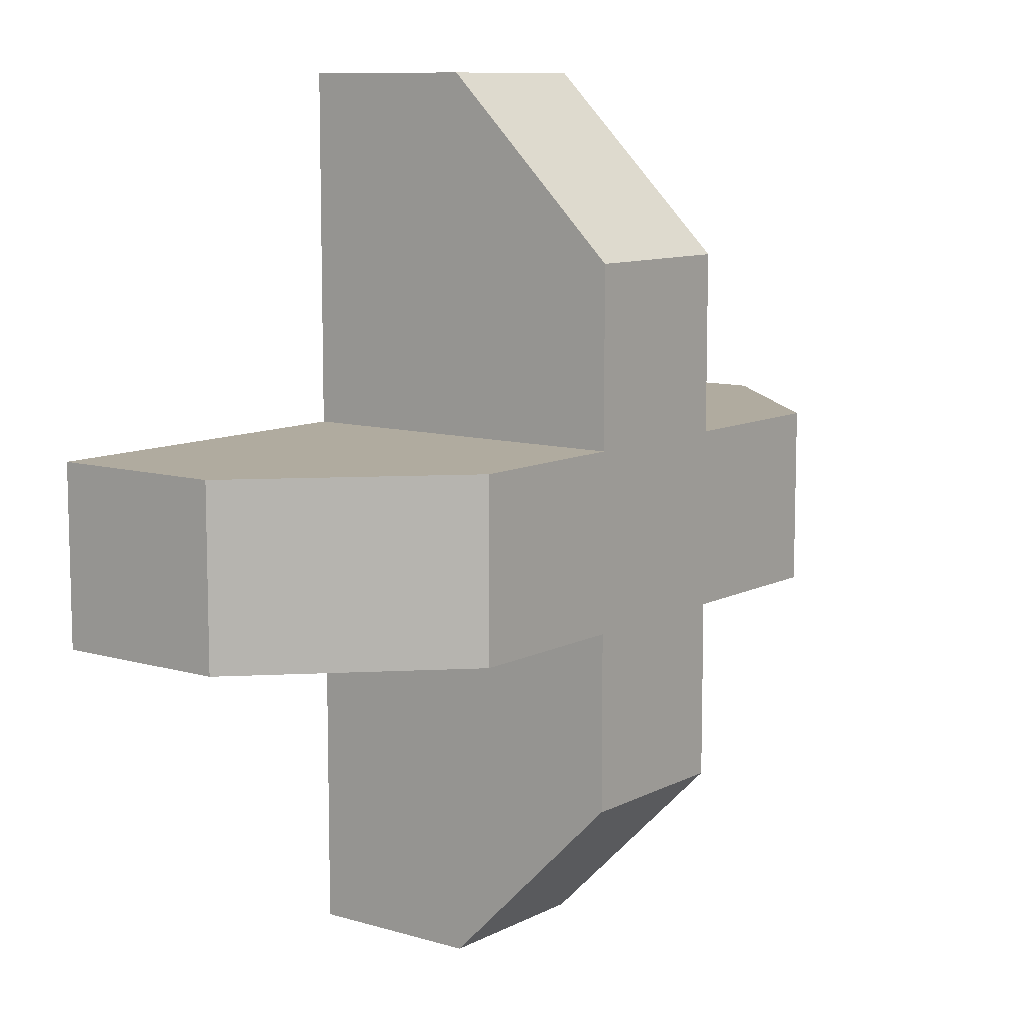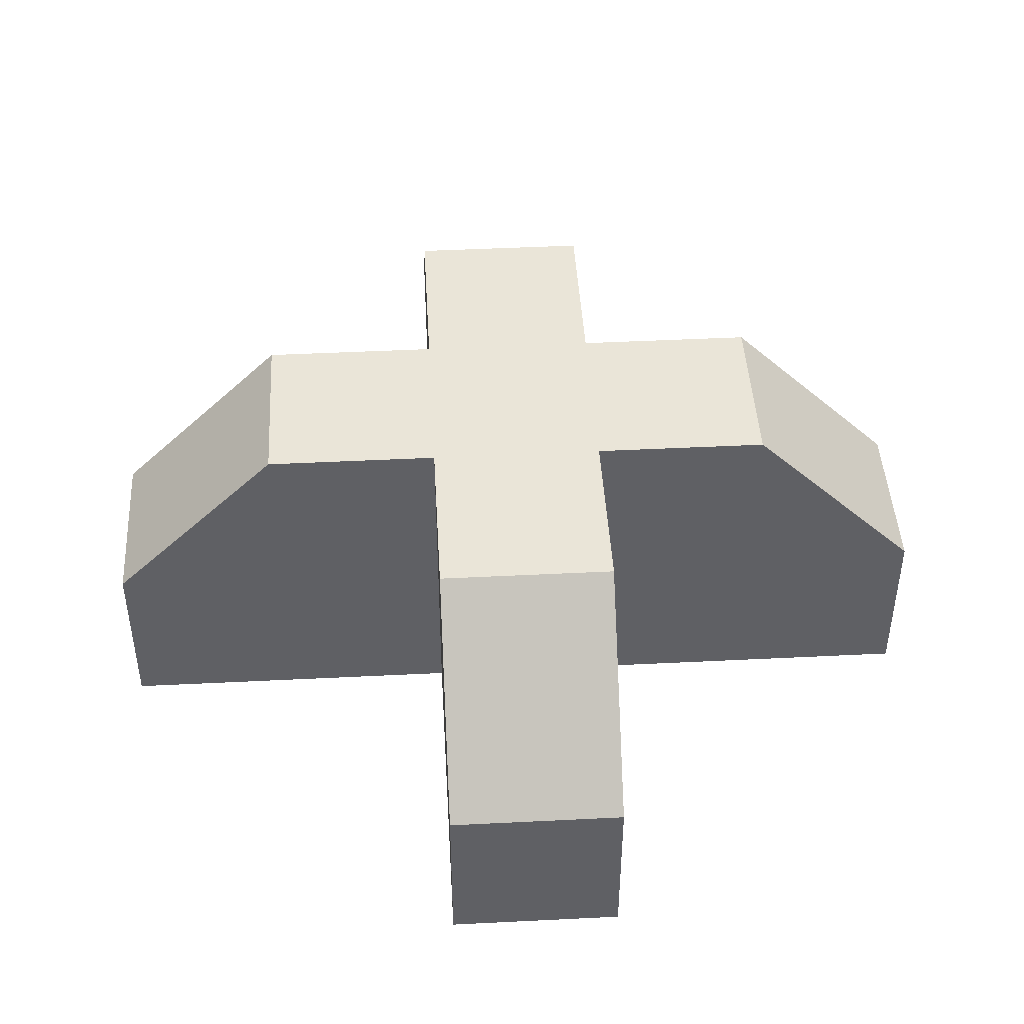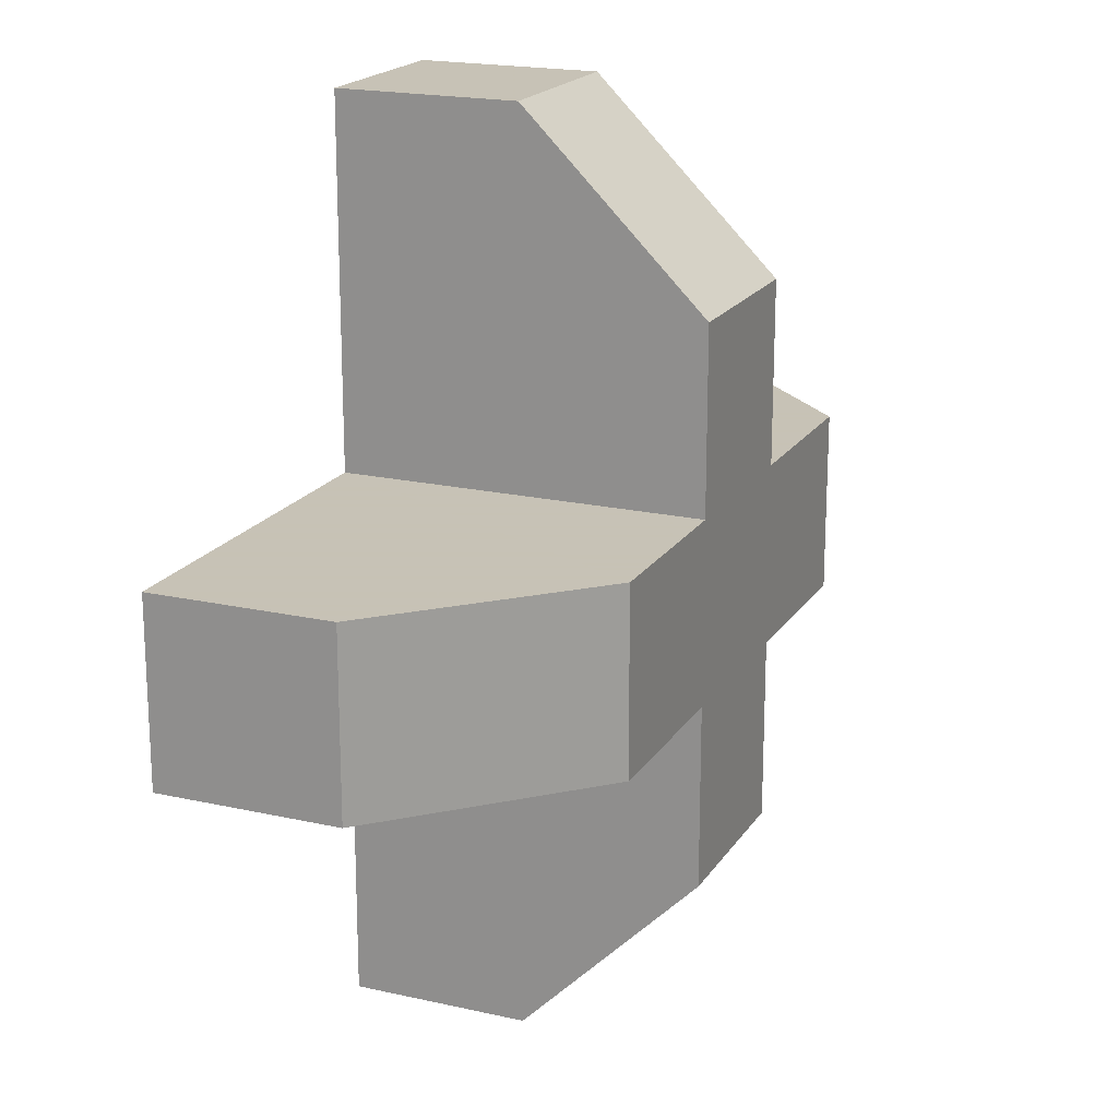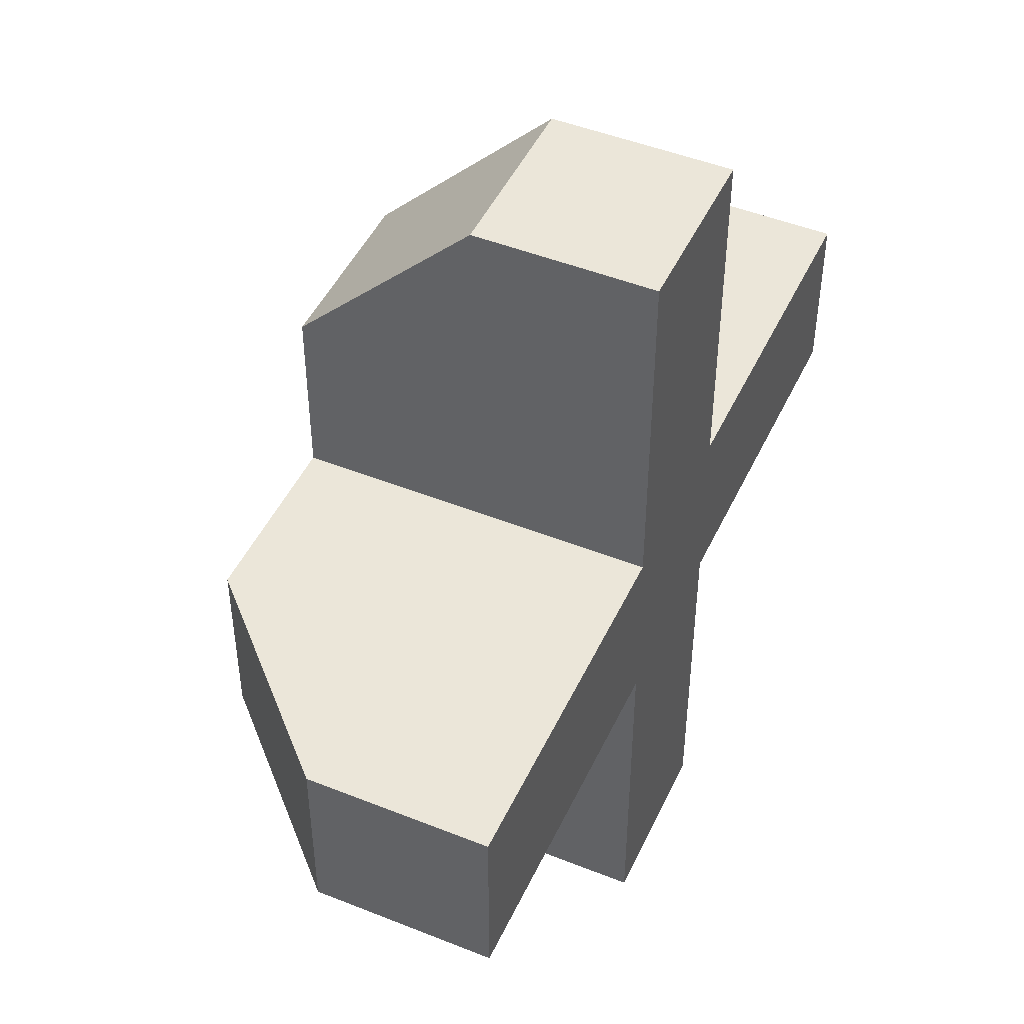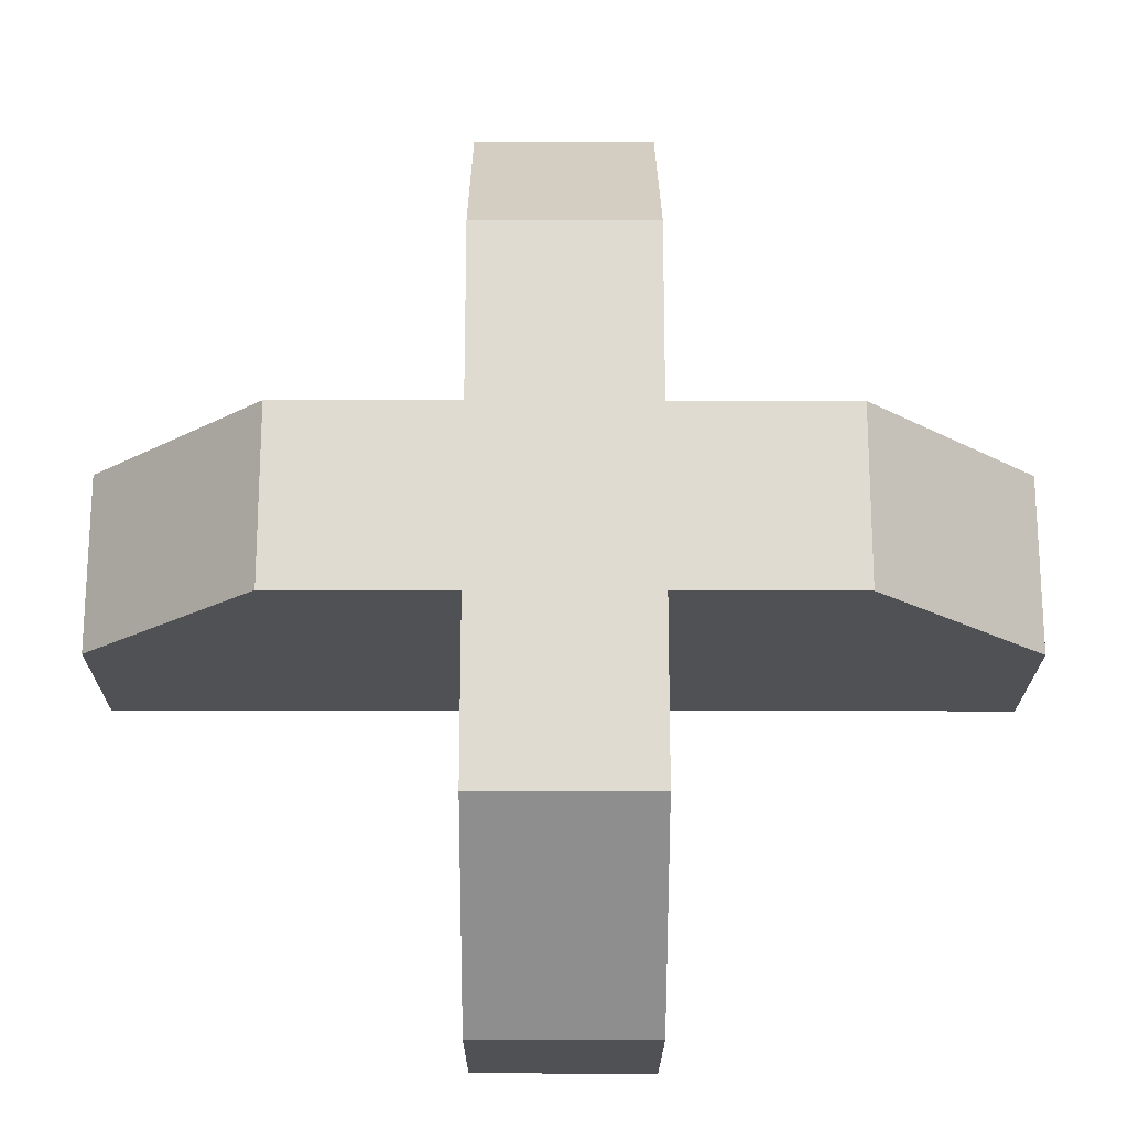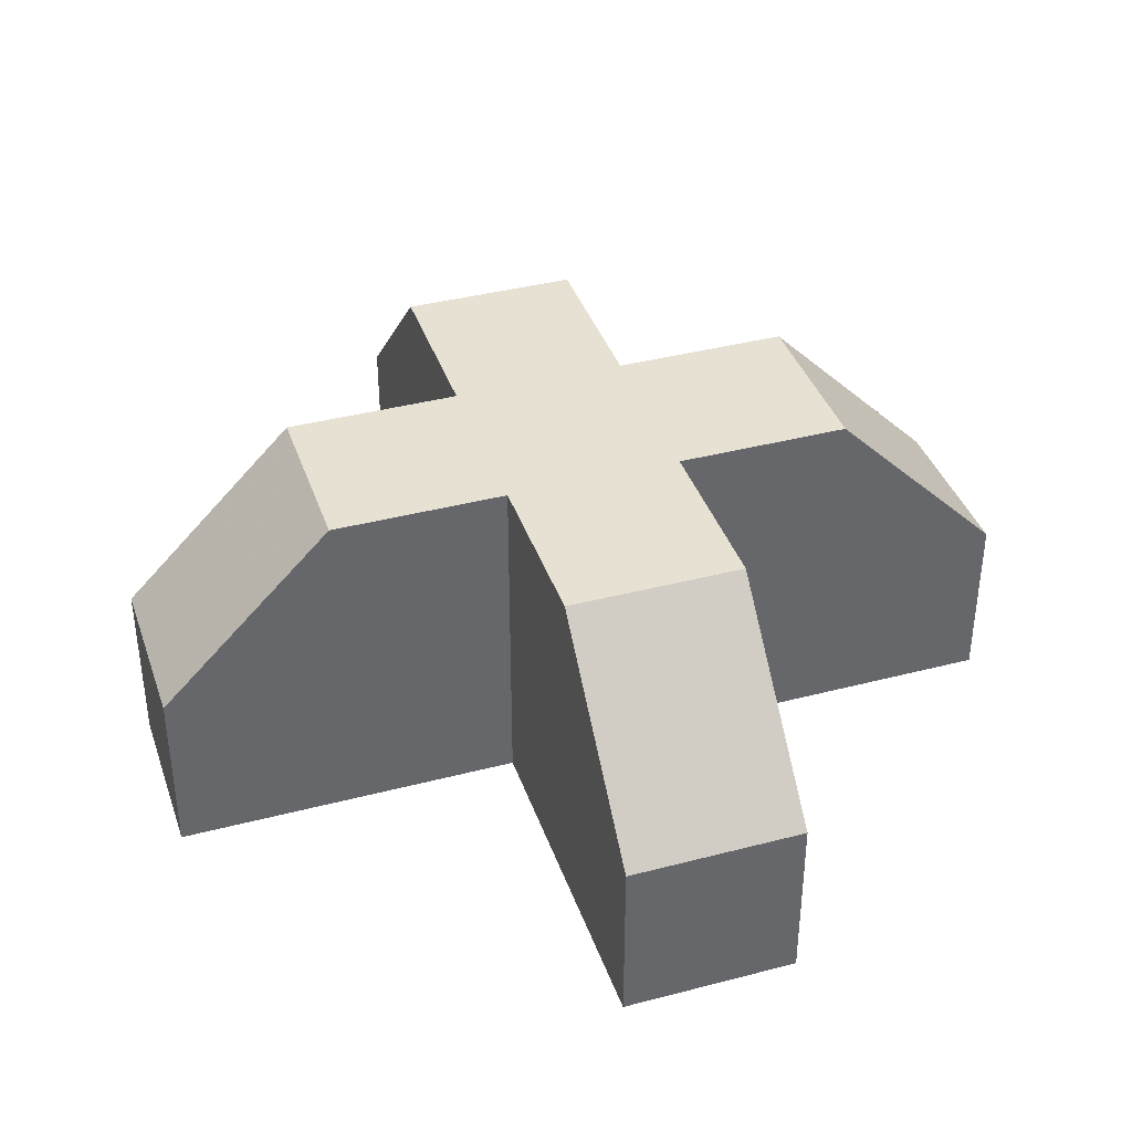
<metadata>
{"format":"obj","ext":"obj","renderer":"f3d","projection":"perspective","resolution":1024,"background":"white","views":[{"elev":9.7,"azim":127.4,"up":"+Z"},{"elev":45.3,"azim":-93.3,"up":"+Y"},{"elev":19.1,"azim":113.2,"up":"+Z"},{"elev":47.3,"azim":-65.7,"up":"+Z"},{"elev":-20.0,"azim":179.8,"up":"+Z"},{"elev":38.7,"azim":-18.2,"up":"+Y"}]}
</metadata>
<code>
o Cross_Cube
v -1 0 1
v -1 0 5
v 1 0 5
v 1 0 1
v 5 0 1
v 5 0 -1
v 1 0 -1
v 1 0 -5
v -5 0 1
v -5 0 -1
v -1 0 -1
v -1 0 -5
v -1 4 1
v -1 2 5
v 1 2 5
v 1 4 1
v 5 2 1
v 5 2 -1
v 1 4 -1
v 1 2 -5
v -5 2 1
v -5 2 -1
v -1 4 -1
v -1 2 -5
v -3 4 -1
v -3 4 1
v -1 4 3
v 1 4 3
v 3 4 1
v 3 4 -1
v -1 4 -3
v 1 4 -3
f 12 11 7 8
f 10 11 1 9
f 2 1 4 3
f 5 4 7 6
f 7 11 1 4
f 31 23 19 32
f 22 21 26 25
f 14 15 28 27
f 17 18 30 29
f 19 23 13 16
f 12 24 20 8
f 8 20 32 19 7
f 6 7 19 30 18
f 5 6 18 17
f 4 5 17 29 16
f 3 4 16 28 15
f 2 3 15 14
f 1 2 14 27 13
f 9 1 13 26 21
f 10 9 21 22
f 11 10 22 25 23
f 11 23 31 24 12
f 25 26 13 23
f 27 28 16 13
f 29 30 19 16
f 24 31 32 20

</code>
